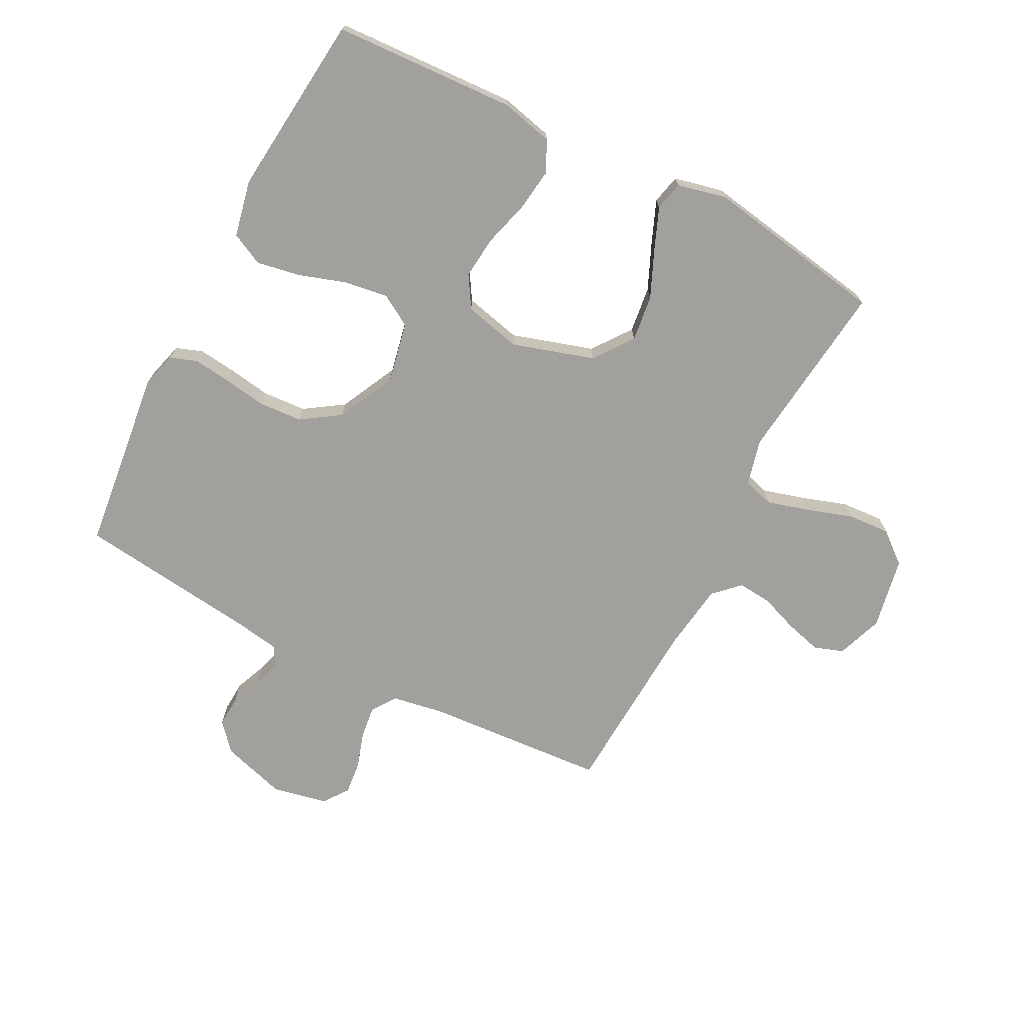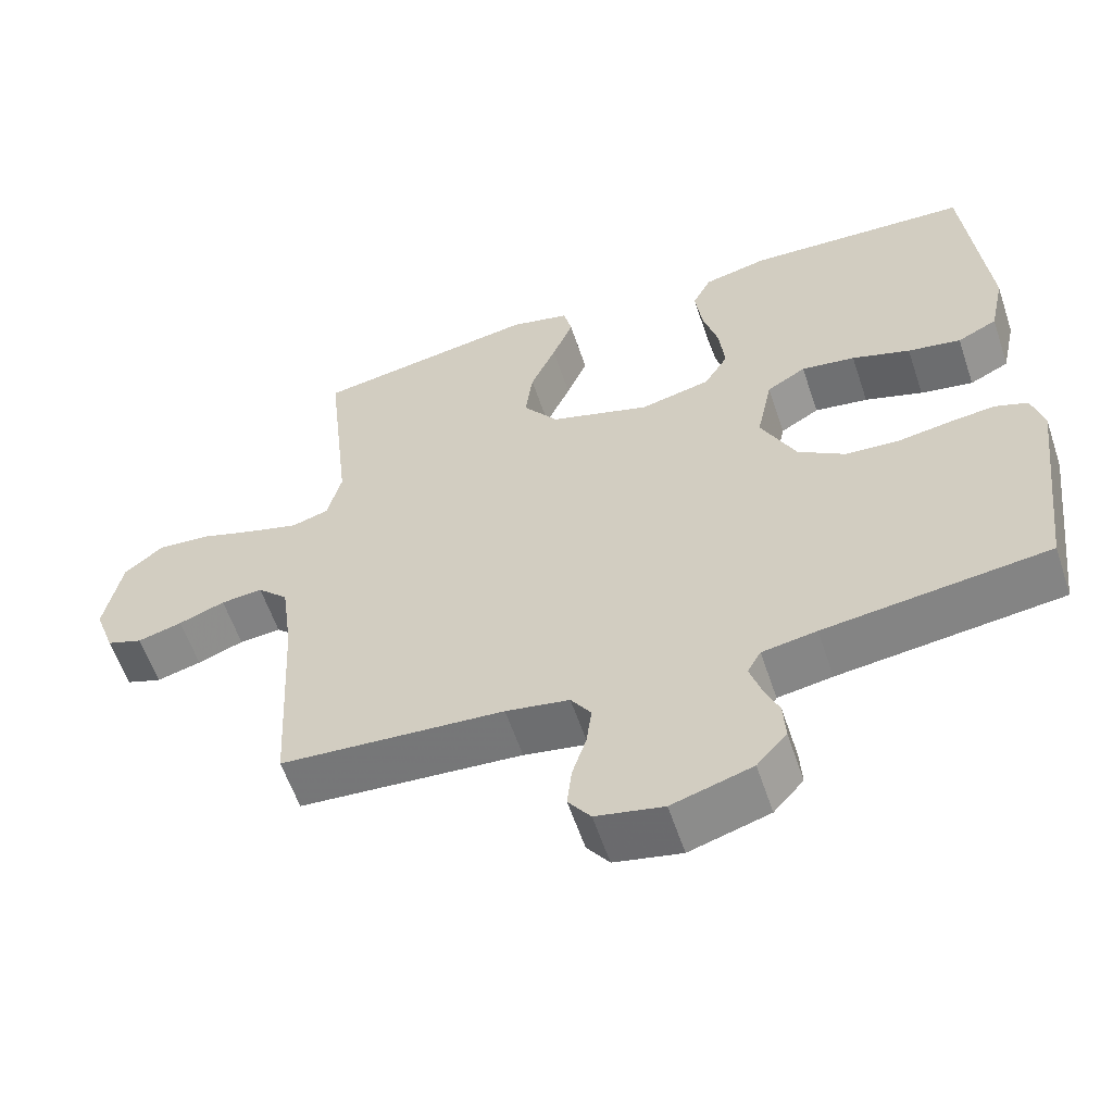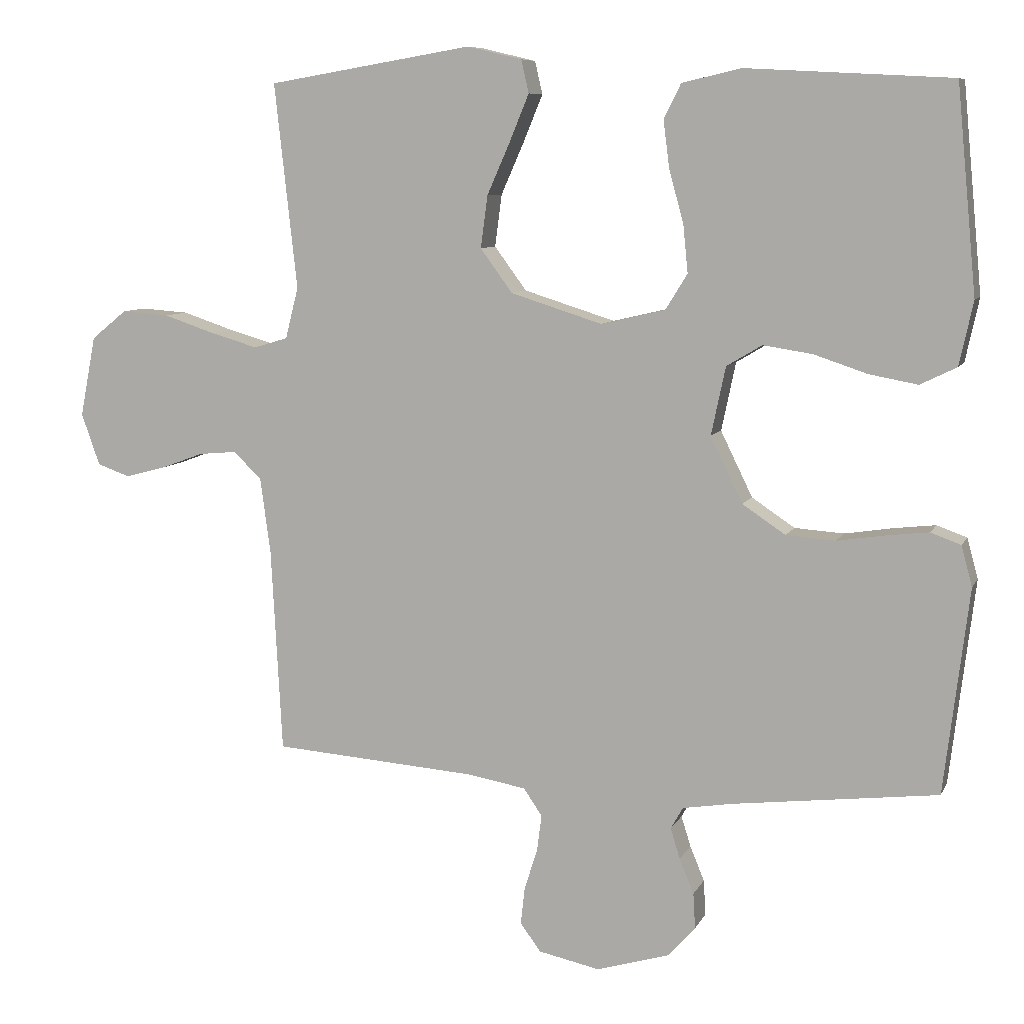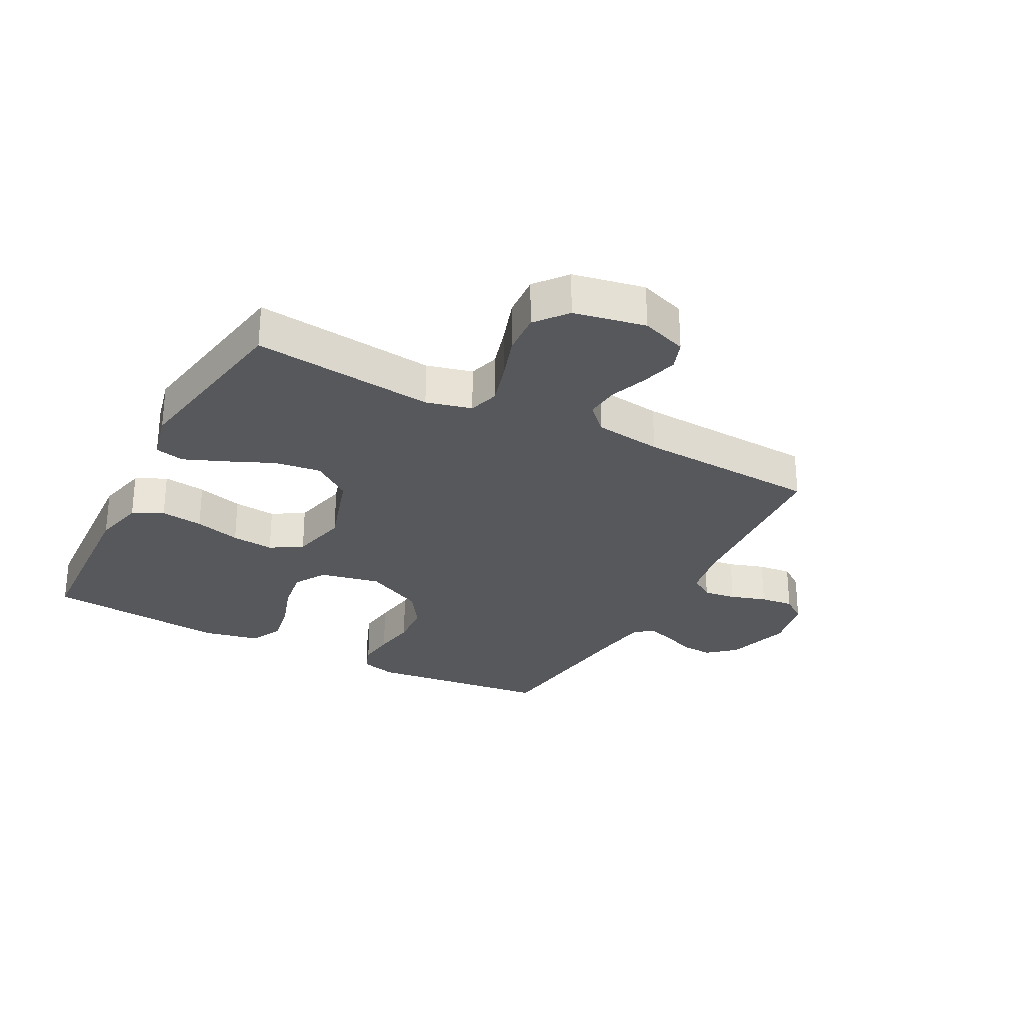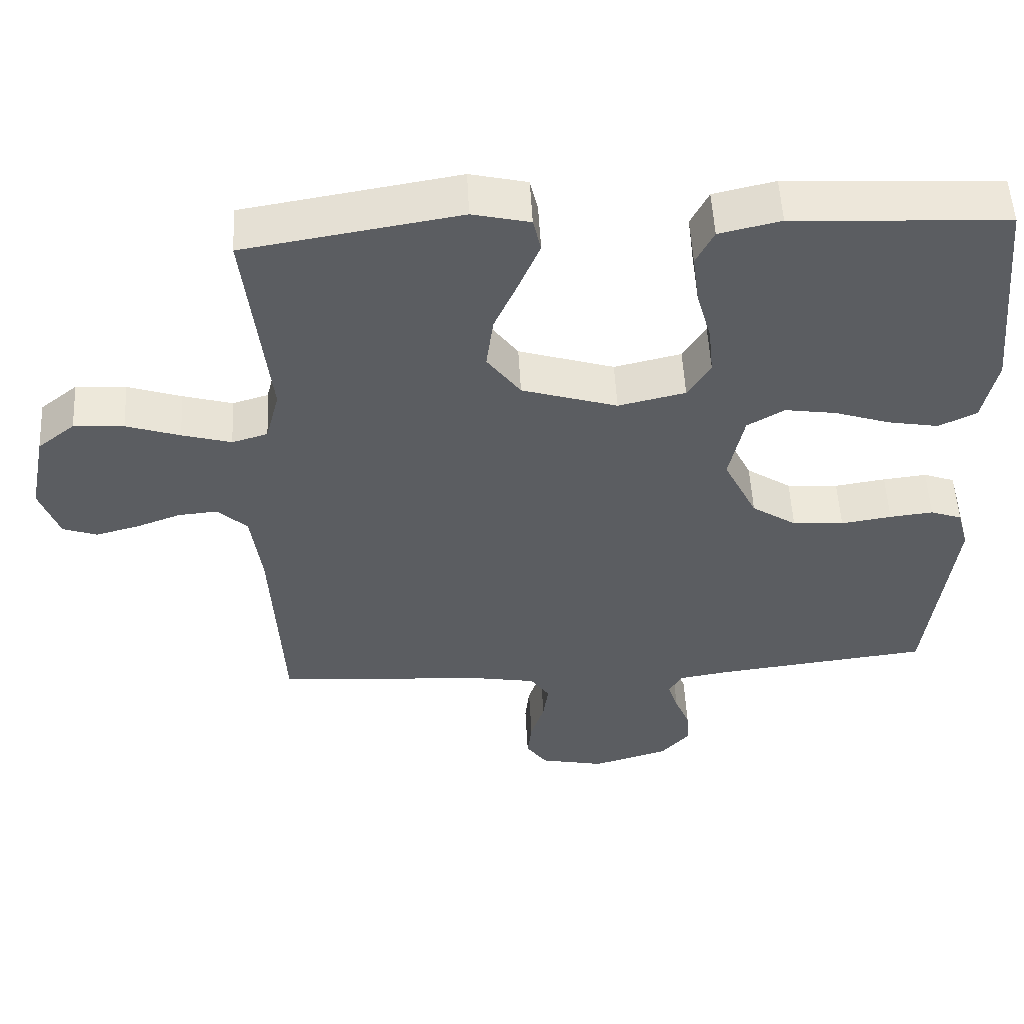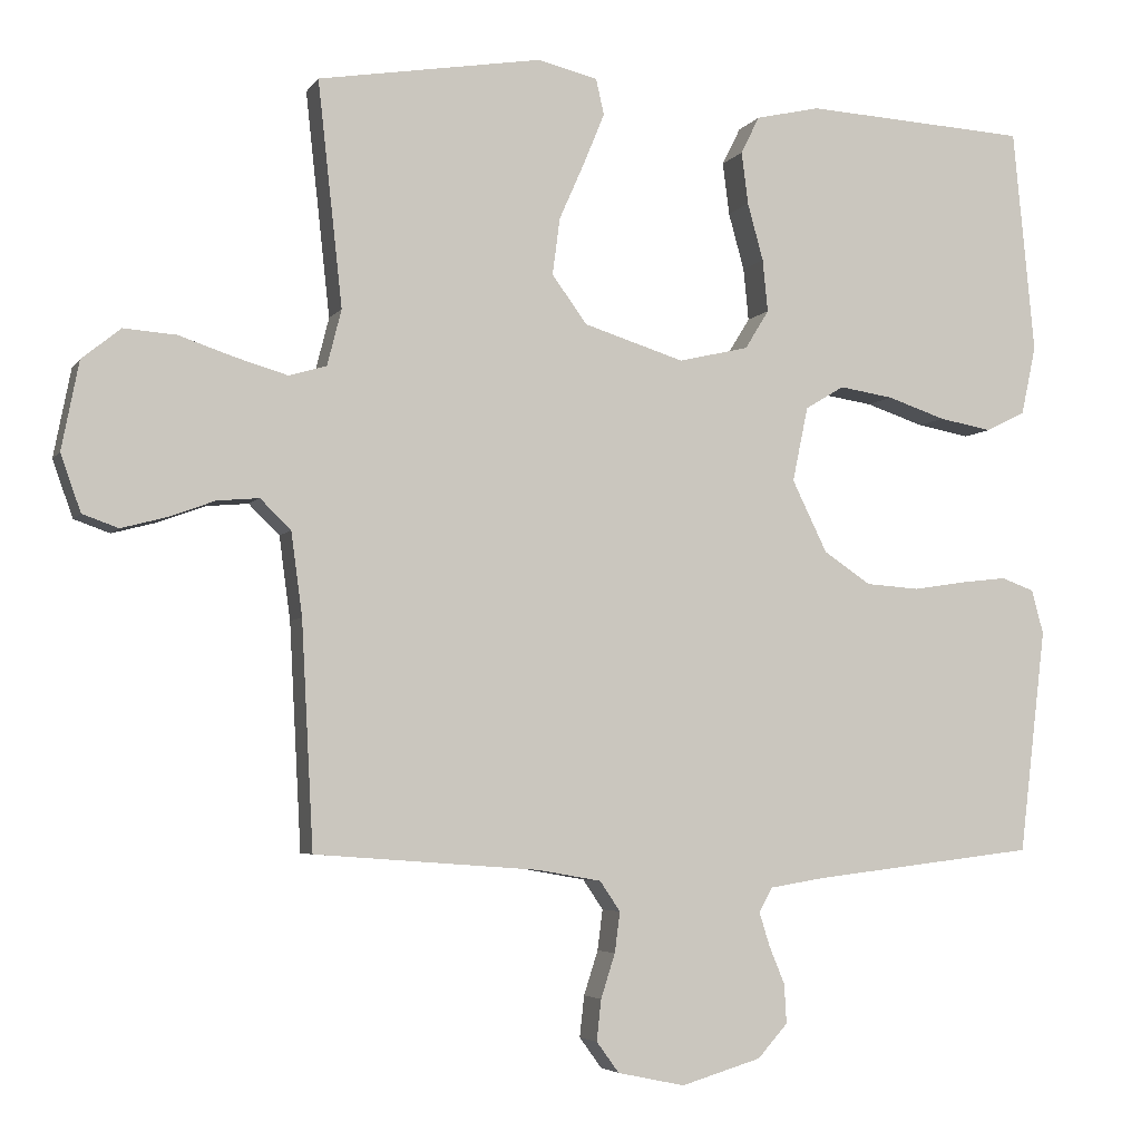
<metadata>
{"format":"obj","ext":"obj","renderer":"f3d","projection":"perspective","resolution":1024,"background":"white","views":[{"elev":-71.7,"azim":-27.5,"up":"+Y"},{"elev":-58.8,"azim":-161.5,"up":"+Z"},{"elev":8.3,"azim":-163.1,"up":"+Z"},{"elev":-28.2,"azim":62.2,"up":"+Y"},{"elev":53.4,"azim":177.0,"up":"+Z"},{"elev":-4.7,"azim":161.7,"up":"+Z"}]}
</metadata>
<code>
v 0.5 0.07 0.5
v 0.467 0.07 0.2
v 0.486 0.07 0.125
v 0.536 0.07 0.11
v 0.605 0.07 0.13
v 0.68 0.07 0.155
v 0.75 0.07 0.16
v 0.802 0.07 0.118
v 0.825 0.07 0
v 0.798 0.07 -0.076
v 0.75 0.07 -0.093
v 0.69 0.07 -0.077
v 0.628 0.07 -0.054
v 0.572 0.07 -0.049
v 0.531 0.07 -0.089
v 0.516 0.07 -0.2
v 0.5 0.07 -0.5
v 0.2 0.07 -0.522
v 0.115 0.07 -0.537
v 0.088 0.07 -0.577
v 0.095 0.07 -0.631
v 0.114 0.07 -0.69
v 0.12 0.07 -0.745
v 0.09 0.07 -0.786
v 0 0.07 -0.805
v -0.107 0.07 -0.773
v -0.147 0.07 -0.728
v -0.144 0.07 -0.676
v -0.123 0.07 -0.625
v -0.109 0.07 -0.58
v -0.127 0.07 -0.548
v -0.2 0.07 -0.536
v -0.5 0.07 -0.5
v -0.536 0.07 -0.2
v -0.52 0.07 -0.141
v -0.476 0.07 -0.125
v -0.415 0.07 -0.132
v -0.344 0.07 -0.143
v -0.272 0.07 -0.138
v -0.209 0.07 -0.096
v -0.162 0.07 0
v -0.183 0.07 0.1
v -0.235 0.07 0.131
v -0.307 0.07 0.12
v -0.385 0.07 0.094
v -0.456 0.07 0.081
v -0.509 0.07 0.107
v -0.529 0.07 0.2
v -0.5 0.07 0.5
v -0.2 0.07 0.516
v -0.114 0.07 0.496
v -0.089 0.07 0.446
v -0.098 0.07 0.376
v -0.119 0.07 0.3
v -0.126 0.07 0.23
v -0.094 0.07 0.178
v 0 0.07 0.156
v 0.134 0.07 0.198
v 0.181 0.07 0.262
v 0.171 0.07 0.338
v 0.137 0.07 0.415
v 0.109 0.07 0.483
v 0.12 0.07 0.531
v 0.2 0.07 0.55
v 0.5 0 0.5
v 0.467 0 0.2
v 0.486 0 0.125
v 0.536 0 0.11
v 0.605 0 0.13
v 0.68 0 0.155
v 0.75 0 0.16
v 0.802 0 0.118
v 0.825 0 0
v 0.798 0 -0.076
v 0.75 0 -0.093
v 0.69 0 -0.077
v 0.628 0 -0.054
v 0.572 0 -0.049
v 0.531 0 -0.089
v 0.516 0 -0.2
v 0.5 0 -0.5
v 0.2 0 -0.522
v 0.115 0 -0.537
v 0.088 0 -0.577
v 0.095 0 -0.631
v 0.114 0 -0.69
v 0.12 0 -0.745
v 0.09 0 -0.786
v 0 0 -0.805
v -0.107 0 -0.773
v -0.147 0 -0.728
v -0.144 0 -0.676
v -0.123 0 -0.625
v -0.109 0 -0.58
v -0.127 0 -0.548
v -0.2 0 -0.536
v -0.5 0 -0.5
v -0.536 0 -0.2
v -0.52 0 -0.141
v -0.476 0 -0.125
v -0.415 0 -0.132
v -0.344 0 -0.143
v -0.272 0 -0.138
v -0.209 0 -0.096
v -0.162 0 0
v -0.183 0 0.1
v -0.235 0 0.131
v -0.307 0 0.12
v -0.385 0 0.094
v -0.456 0 0.081
v -0.509 0 0.107
v -0.529 0 0.2
v -0.5 0 0.5
v -0.2 0 0.516
v -0.114 0 0.496
v -0.089 0 0.446
v -0.098 0 0.376
v -0.119 0 0.3
v -0.126 0 0.23
v -0.094 0 0.178
v 0 0 0.156
v 0.134 0 0.198
v 0.181 0 0.262
v 0.171 0 0.338
v 0.137 0 0.415
v 0.109 0 0.483
v 0.12 0 0.531
v 0.2 0 0.55
f 64 1 2
f 63 64 2
f 62 63 2
f 61 62 2
f 60 61 2
f 59 60 2 3
f 58 59 3
f 57 58 3 4
f 52 53 54
f 51 52 54
f 50 51 54
f 49 50 54
f 48 49 54
f 47 48 54
f 46 47 54
f 45 46 54
f 44 45 54
f 43 44 54 55
f 42 43 55 56
f 36 37 38
f 35 36 38
f 34 35 38
f 33 34 38
f 32 33 38
f 31 32 38 39
f 30 31 39 40
f 27 28 29
f 26 27 29
f 25 26 29
f 24 25 29
f 23 24 29
f 22 23 29
f 21 22 29
f 20 21 29 30
f 30 40 41
f 20 30 41
f 19 20 41
f 16 17 18
f 42 56 57
f 41 42 57
f 19 41 57
f 18 19 57
f 16 18 57
f 15 16 57
f 11 12 13
f 10 11 13
f 9 10 13
f 8 9 13
f 7 8 13
f 6 7 13
f 5 6 13
f 14 15 57 4
f 4 5 13 14
f 66 65 128
f 66 128 127
f 66 127 126
f 66 126 125
f 66 125 124
f 67 66 124 123
f 67 123 122
f 68 67 122 121
f 118 117 116
f 118 116 115
f 118 115 114
f 118 114 113
f 118 113 112
f 118 112 111
f 118 111 110
f 118 110 109
f 118 109 108
f 119 118 108 107
f 120 119 107 106
f 102 101 100
f 102 100 99
f 102 99 98
f 102 98 97
f 102 97 96
f 103 102 96 95
f 104 103 95 94
f 93 92 91
f 93 91 90
f 93 90 89
f 93 89 88
f 93 88 87
f 93 87 86
f 93 86 85
f 94 93 85 84
f 105 104 94
f 105 94 84
f 105 84 83
f 82 81 80
f 121 120 106
f 121 106 105
f 121 105 83
f 121 83 82
f 121 82 80
f 121 80 79
f 77 76 75
f 77 75 74
f 77 74 73
f 77 73 72
f 77 72 71
f 77 71 70
f 77 70 69
f 68 121 79 78
f 78 77 69 68
f 1 65 66 2
f 2 66 67 3
f 3 67 68 4
f 4 68 69 5
f 5 69 70 6
f 6 70 71 7
f 7 71 72 8
f 8 72 73 9
f 9 73 74 10
f 10 74 75 11
f 11 75 76 12
f 12 76 77 13
f 13 77 78 14
f 14 78 79 15
f 15 79 80 16
f 16 80 81 17
f 17 81 82 18
f 18 82 83 19
f 19 83 84 20
f 20 84 85 21
f 21 85 86 22
f 22 86 87 23
f 23 87 88 24
f 24 88 89 25
f 25 89 90 26
f 26 90 91 27
f 27 91 92 28
f 28 92 93 29
f 29 93 94 30
f 30 94 95 31
f 31 95 96 32
f 32 96 97 33
f 33 97 98 34
f 34 98 99 35
f 35 99 100 36
f 36 100 101 37
f 37 101 102 38
f 38 102 103 39
f 39 103 104 40
f 40 104 105 41
f 41 105 106 42
f 42 106 107 43
f 43 107 108 44
f 44 108 109 45
f 45 109 110 46
f 46 110 111 47
f 47 111 112 48
f 48 112 113 49
f 49 113 114 50
f 50 114 115 51
f 51 115 116 52
f 52 116 117 53
f 53 117 118 54
f 54 118 119 55
f 55 119 120 56
f 56 120 121 57
f 57 121 122 58
f 58 122 123 59
f 59 123 124 60
f 60 124 125 61
f 61 125 126 62
f 62 126 127 63
f 63 127 128 64
f 64 128 65 1

</code>
